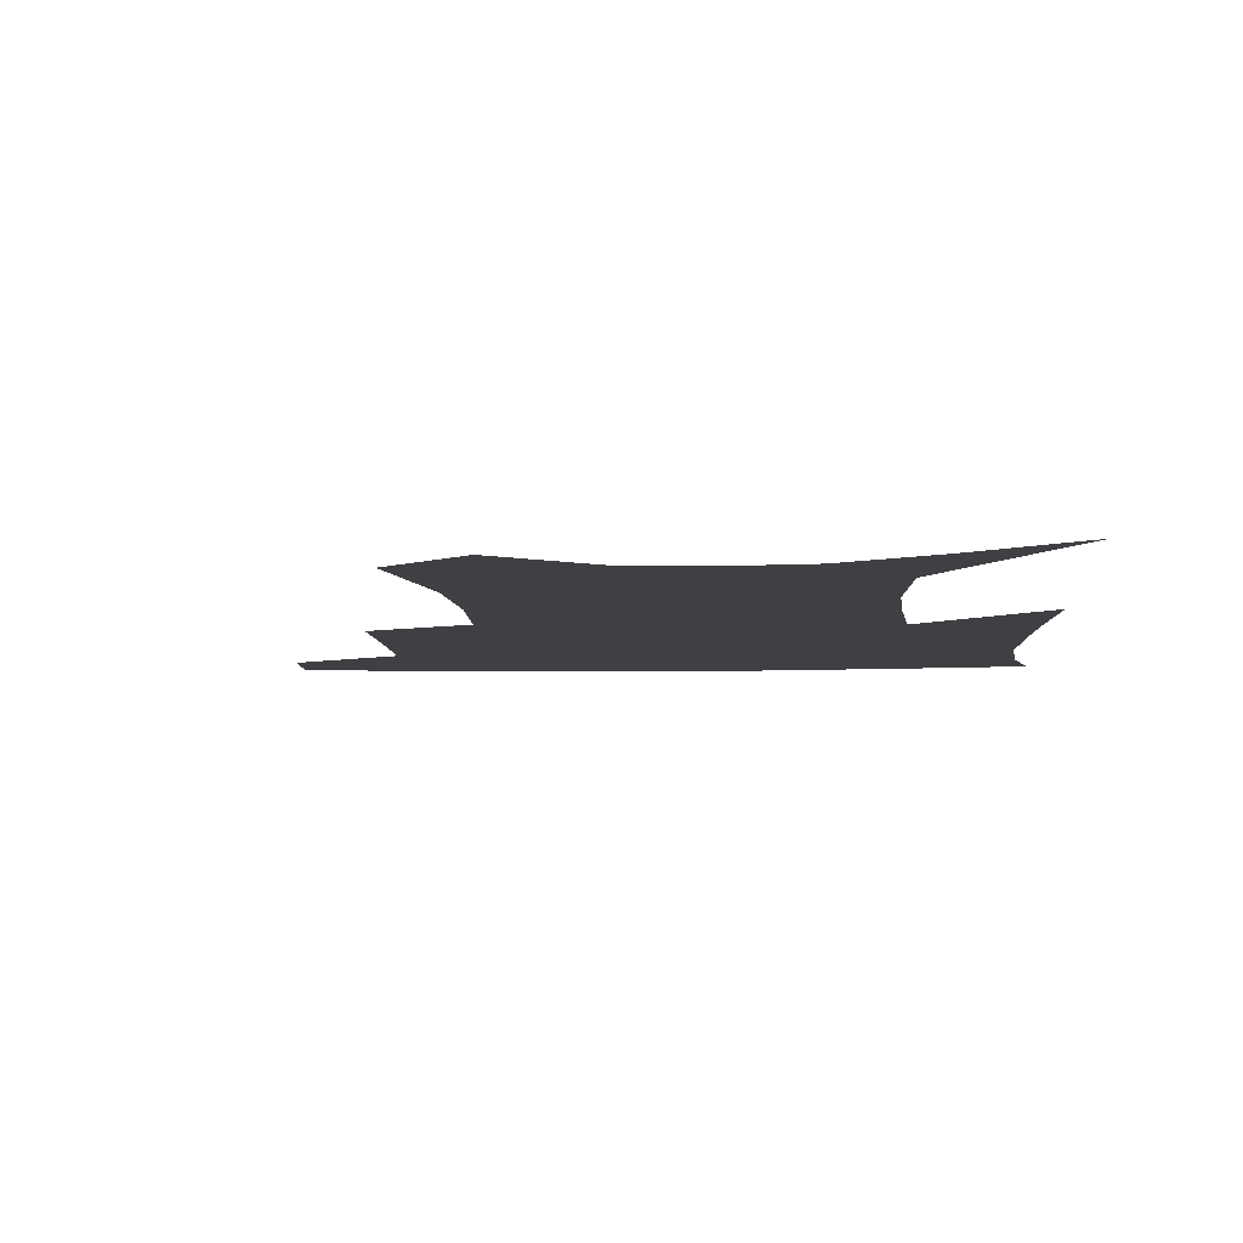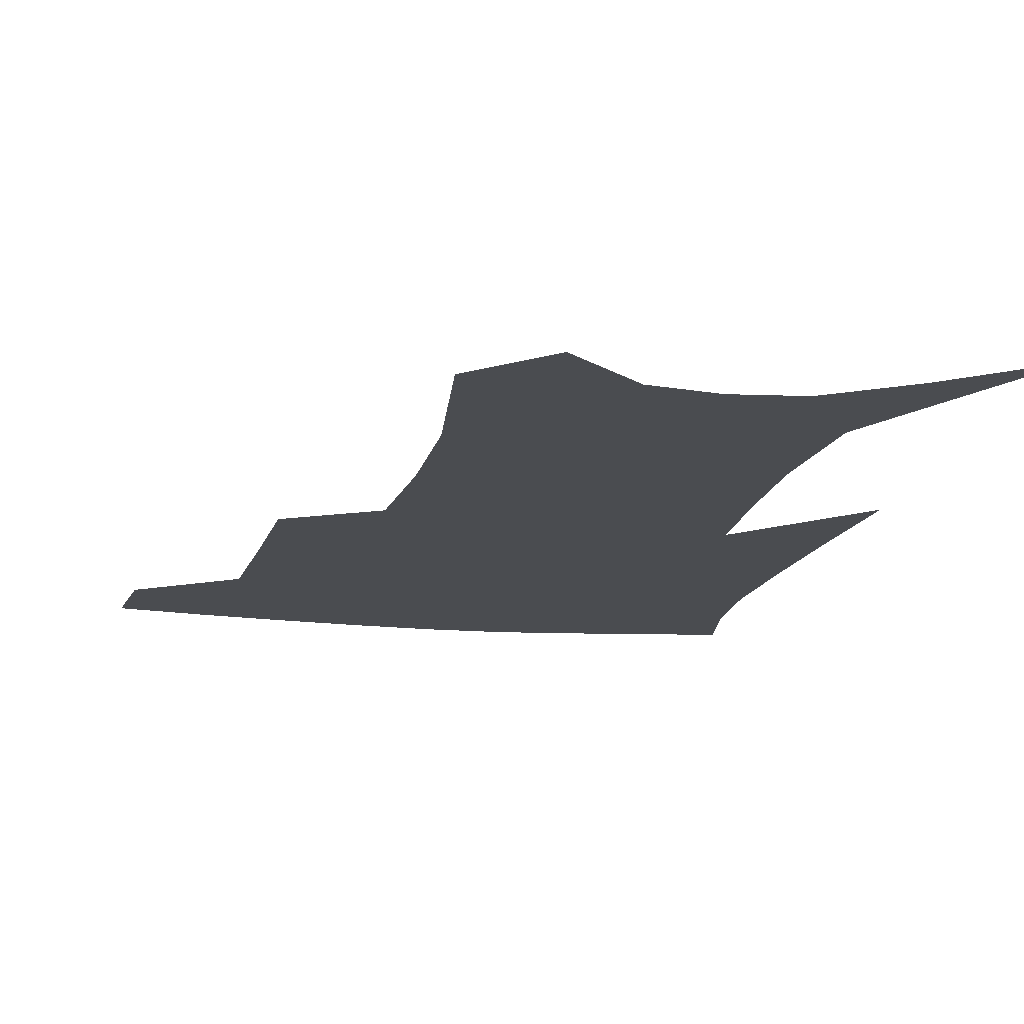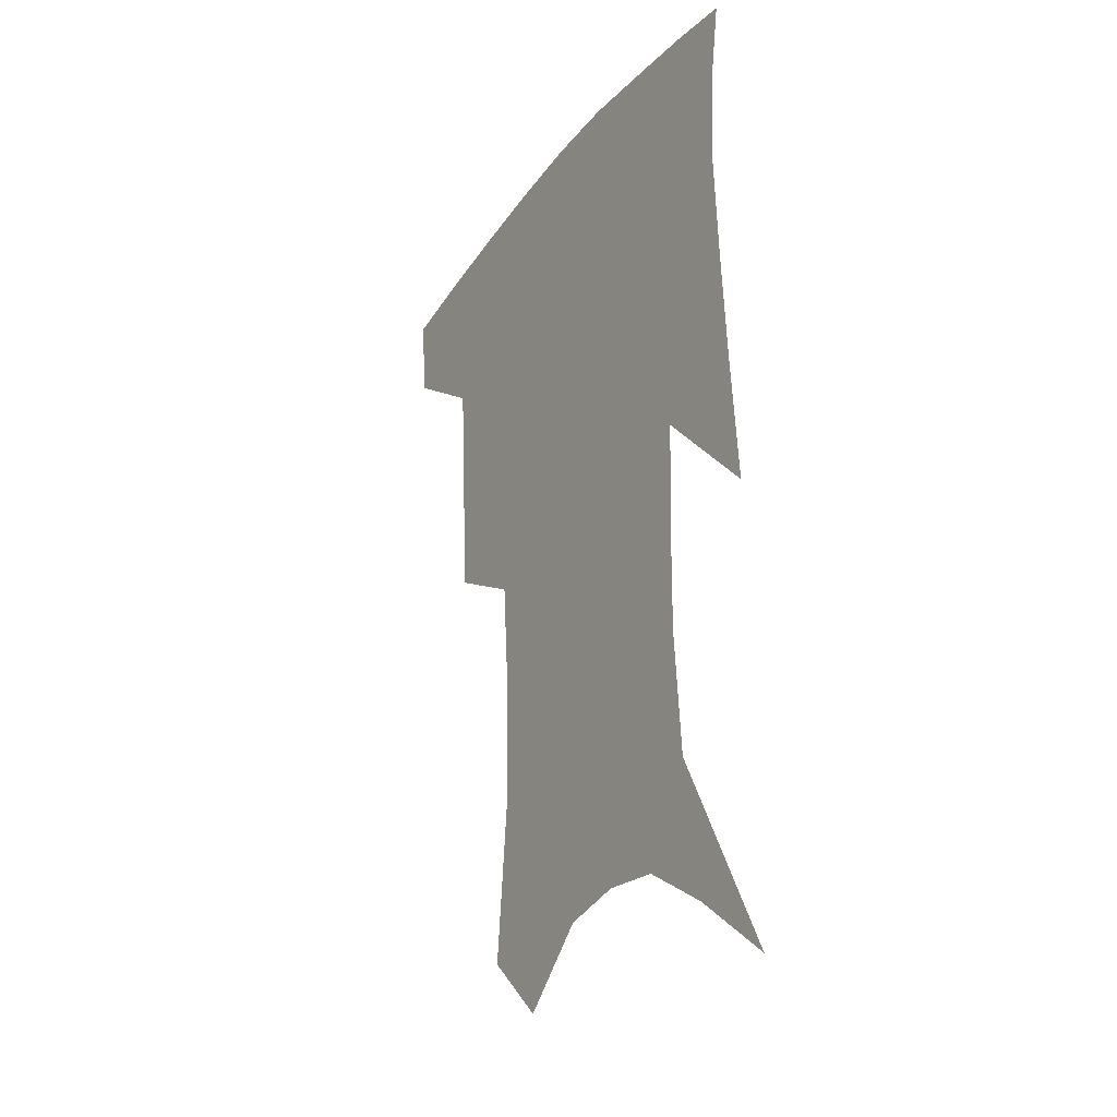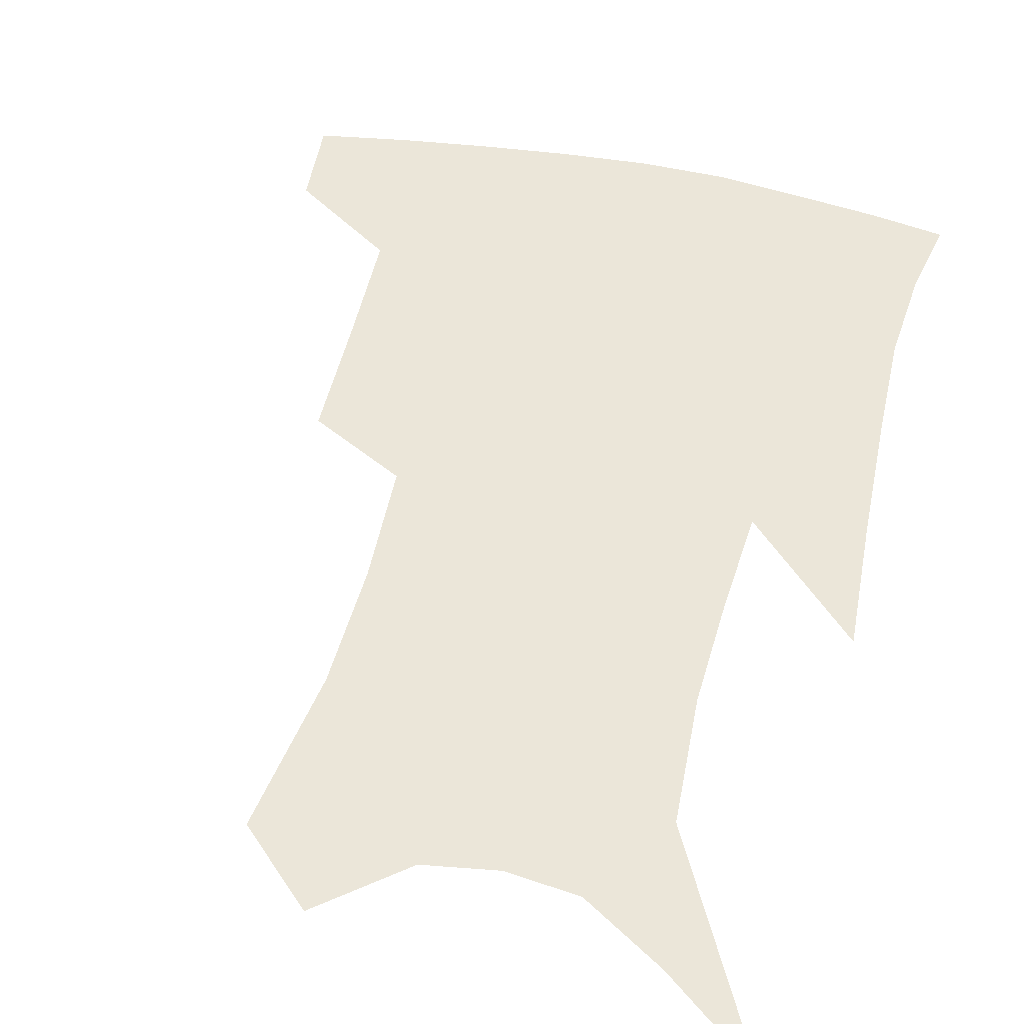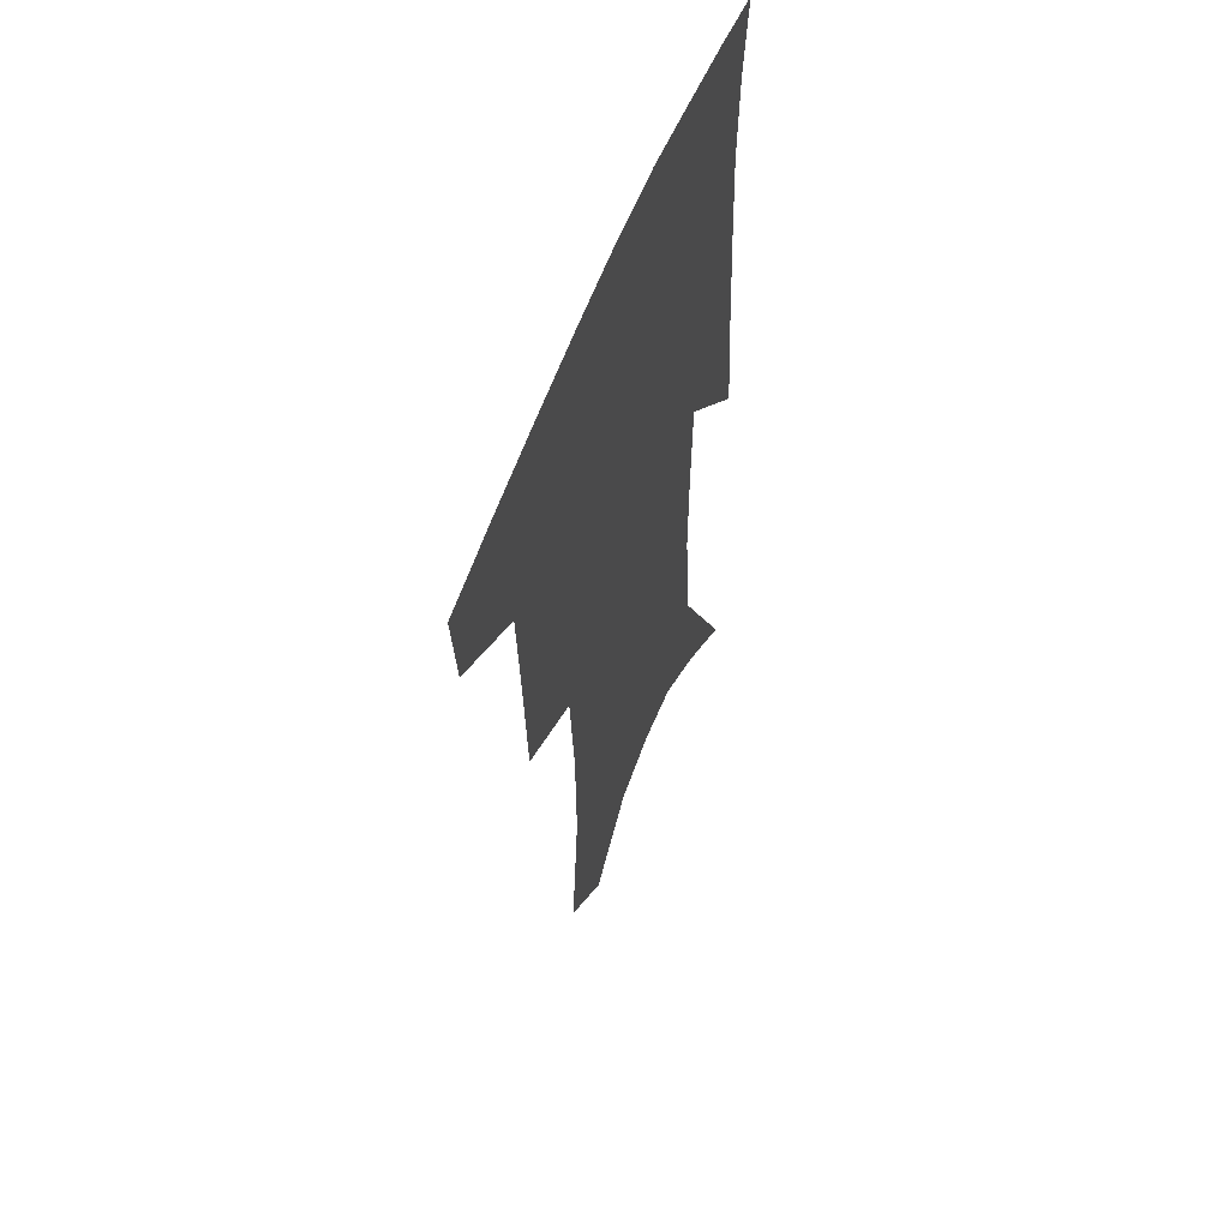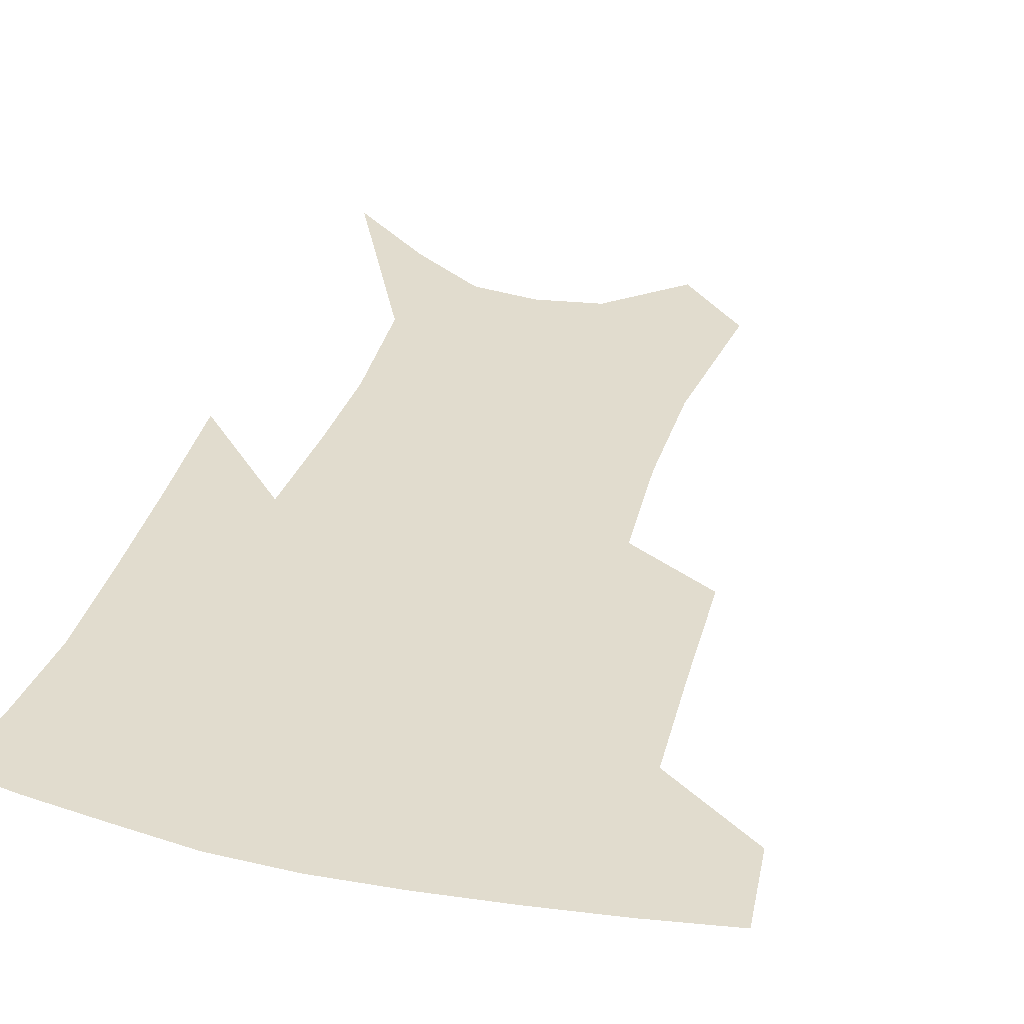
<metadata>
{"format":"obj","ext":"obj","renderer":"f3d","projection":"perspective","resolution":1024,"background":"white","views":[{"elev":-5.1,"azim":5.2,"up":"+Z"},{"elev":-14.8,"azim":-10.9,"up":"+Z"},{"elev":-28.2,"azim":60.1,"up":"+Y"},{"elev":47.2,"azim":15.0,"up":"+Z"},{"elev":57.2,"azim":-69.3,"up":"+Y"},{"elev":34.0,"azim":-162.6,"up":"+Z"}]}
</metadata>
<code>
v 469.7 381.8 0
v 466.6 409.9 0
v 505.8 282.8 0
v 503.7 323.1 0
v 501.3 360.1 0
v 497.6 388.1 0
v 493.3 414.6 0
v 533.1 138.5 0
v 538.2 189.5 0
v 537.7 228.9 0
v 534.7 267.1 0
v 530.7 302.7 0
v 529 337.7 0
v 526.5 366.3 0
v 523.3 392.1 0
v 519.9 418.3 0
v 555.6 117 0
v 560.2 172.7 0
v 559.3 207.7 0
v 558.5 248.4 0
v 555.5 279.9 0
v 554 315.6 0
v 552.8 345.1 0
v 551.7 371.4 0
v 549.2 395.6 0
v 546.3 421.3 0
v 579.1 137.9 0
v 580 182.8 0
v 579.1 219.1 0
v 577.7 252.8 0
v 575.8 284.7 0
v 575.3 319.7 0
v 575.1 347.6 0
v 575.3 373.7 0
v 574.8 397.3 0
v 572.4 423.3 0
v 600.5 141.6 0
v 598.9 184 0
v 597.9 219.6 0
v 597 257.1 0
v 596.5 291.5 0
v 596.3 321.6 0
v 597 349.4 0
v 598.1 374.6 0
v 599.1 397.6 0
v 598.2 423.2 0
v 622 139.2 0
v 619.1 175.8 0
v 616.2 220.7 0
v 616.4 252.7 0
v 617.5 283.7 0
v 617.4 316.4 0
v 617.7 349.2 0
v 620.1 372.8 0
v 622.5 396.6 0
v 625 420.1 0
v 646.6 123.4 0
v 639.8 167.7 0
v 636.5 208.6 0
v 636.7 241.1 0
v 637.8 276.3 0
v 638.3 310.6 0
v 639.3 341.3 0
v 642.2 367.8 0
v 645.1 394.3 0
v 648.9 417.1 0
v 674.8 100.9 0
v 673.4 239.6 0
v 670 282.1 0
v 667.4 320.3 0
v 665.6 357.4 0
v 667.1 388.7 0
v 671 413.3 0
v 691 451 0
f 5 6 1
f 1 6 2
f 6 7 2
f 11 12 3
f 3 12 4
f 12 13 4
f 4 13 5
f 13 14 5
f 5 14 6
f 14 15 6
f 6 15 7
f 15 16 7
f 17 18 8
f 8 18 9
f 18 19 9
f 9 19 10
f 19 20 10
f 10 20 11
f 20 21 11
f 11 21 12
f 21 22 12
f 12 22 13
f 22 23 13
f 13 23 14
f 23 24 14
f 14 24 15
f 24 25 15
f 15 25 16
f 25 26 16
f 17 27 18
f 27 28 18
f 18 28 19
f 28 29 19
f 19 29 20
f 29 30 20
f 20 30 21
f 30 31 21
f 21 31 22
f 31 32 22
f 22 32 23
f 32 33 23
f 23 33 24
f 33 34 24
f 24 34 25
f 34 35 25
f 25 35 26
f 35 36 26
f 27 37 28
f 37 38 28
f 28 38 29
f 38 39 29
f 29 39 30
f 39 40 30
f 30 40 31
f 40 41 31
f 31 41 32
f 41 42 32
f 32 42 33
f 42 43 33
f 33 43 34
f 43 44 34
f 34 44 35
f 44 45 35
f 35 45 36
f 45 46 36
f 37 47 38
f 47 48 38
f 38 48 39
f 48 49 39
f 39 49 40
f 49 50 40
f 40 50 41
f 50 51 41
f 41 51 42
f 51 52 42
f 42 52 43
f 52 53 43
f 43 53 44
f 53 54 44
f 44 54 45
f 54 55 45
f 45 55 46
f 55 56 46
f 47 57 48
f 57 58 48
f 48 58 49
f 58 59 49
f 49 59 50
f 59 60 50
f 50 60 51
f 60 61 51
f 51 61 52
f 61 62 52
f 52 62 53
f 62 63 53
f 53 63 54
f 63 64 54
f 54 64 55
f 64 65 55
f 55 65 56
f 65 66 56
f 57 67 58
f 61 68 62
f 68 69 62
f 62 69 63
f 69 70 63
f 63 70 64
f 70 71 64
f 64 71 65
f 71 72 65
f 65 72 66
f 72 73 66

</code>
